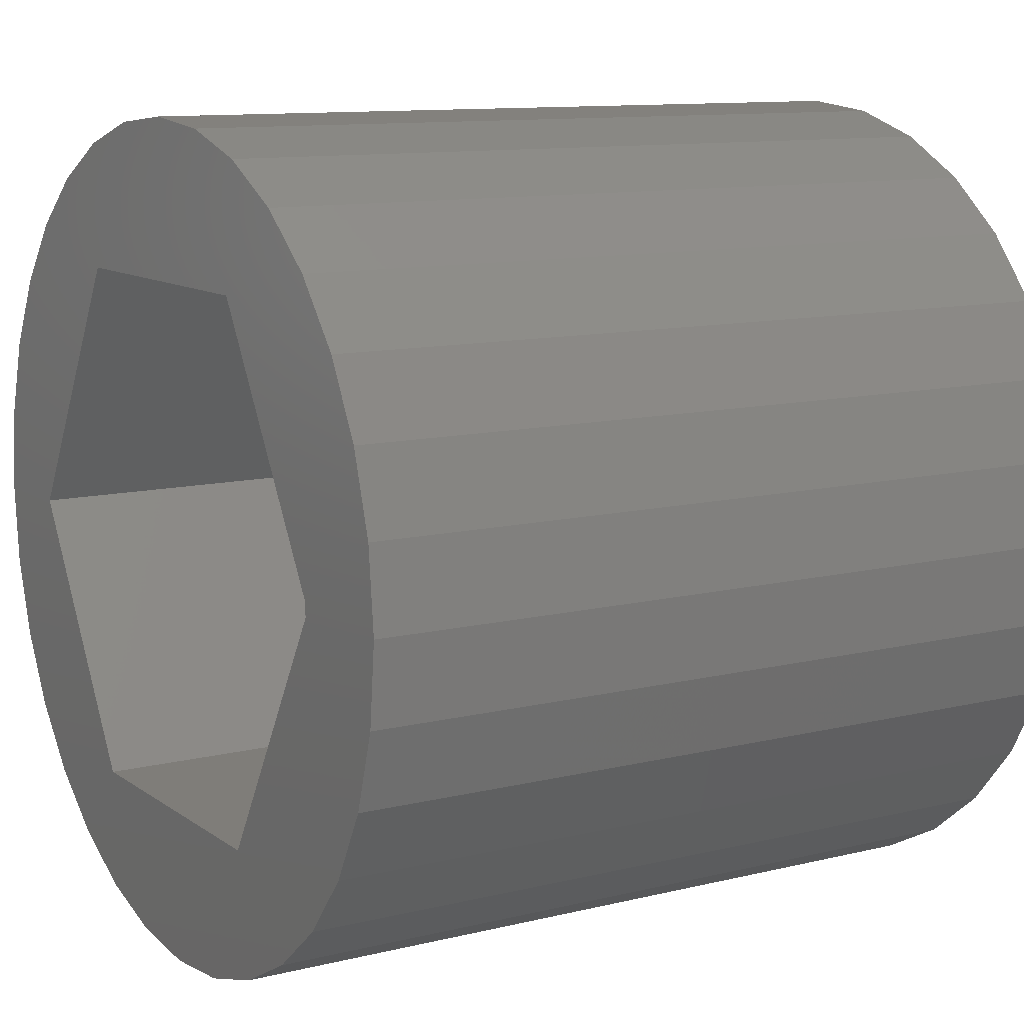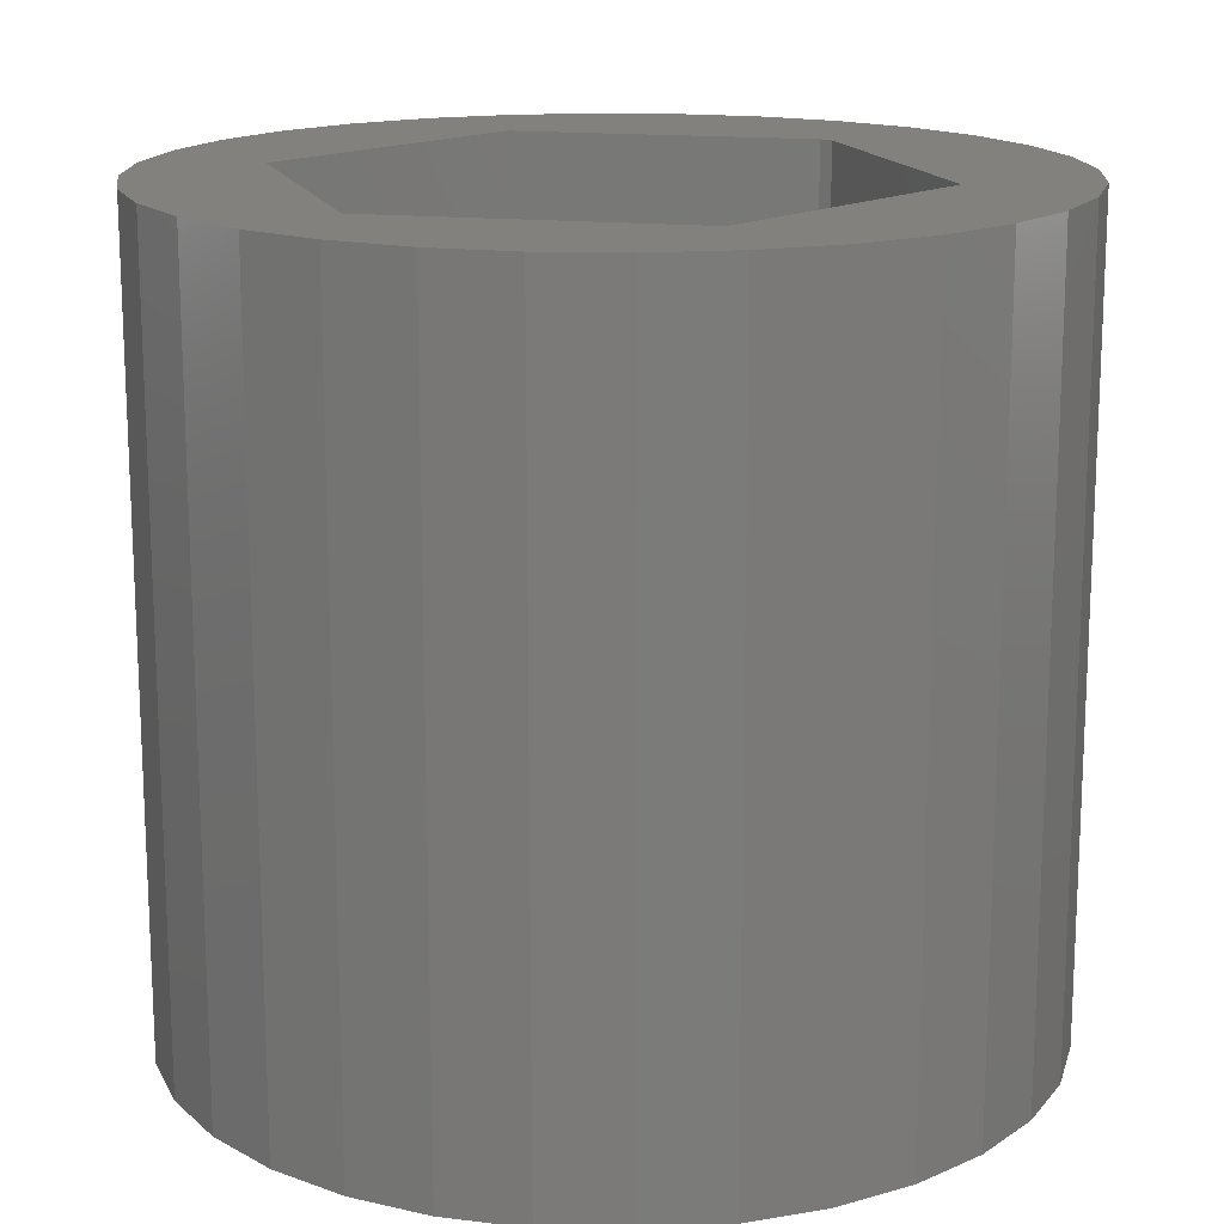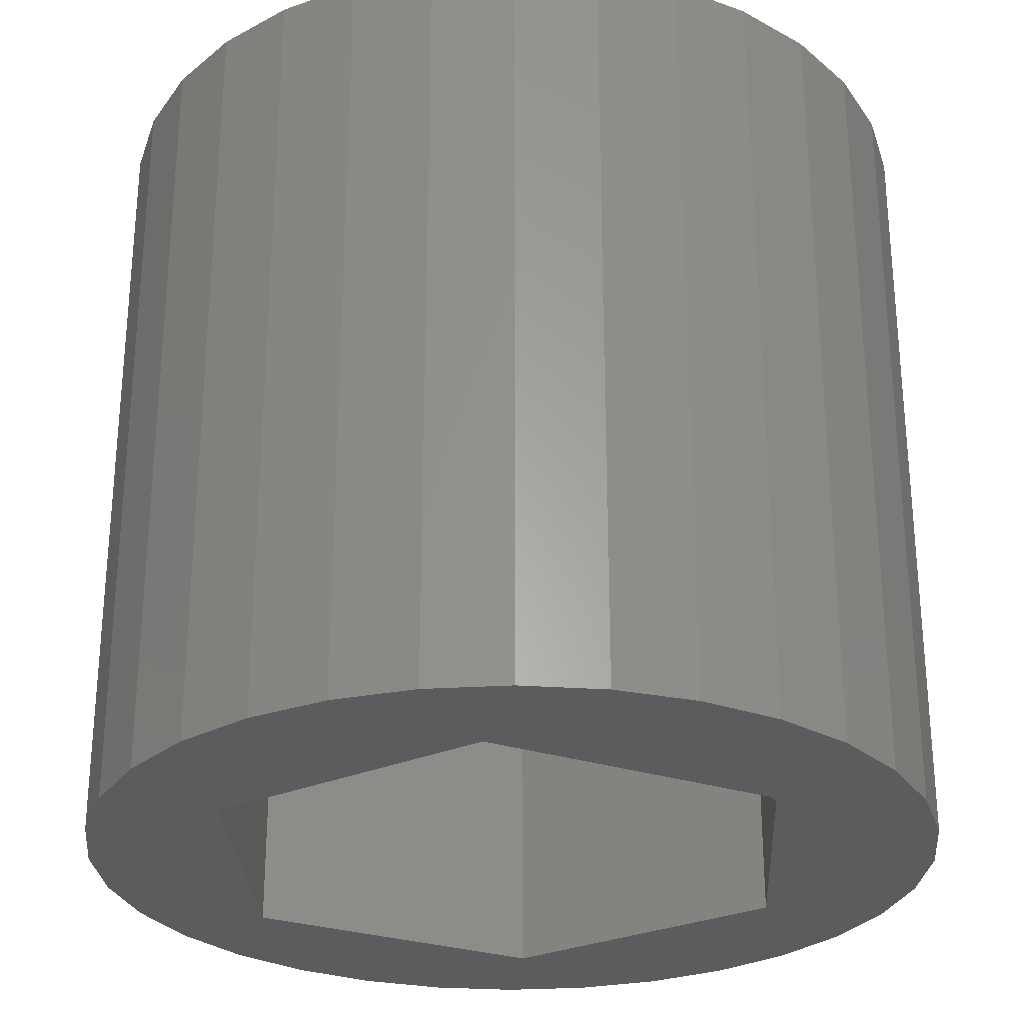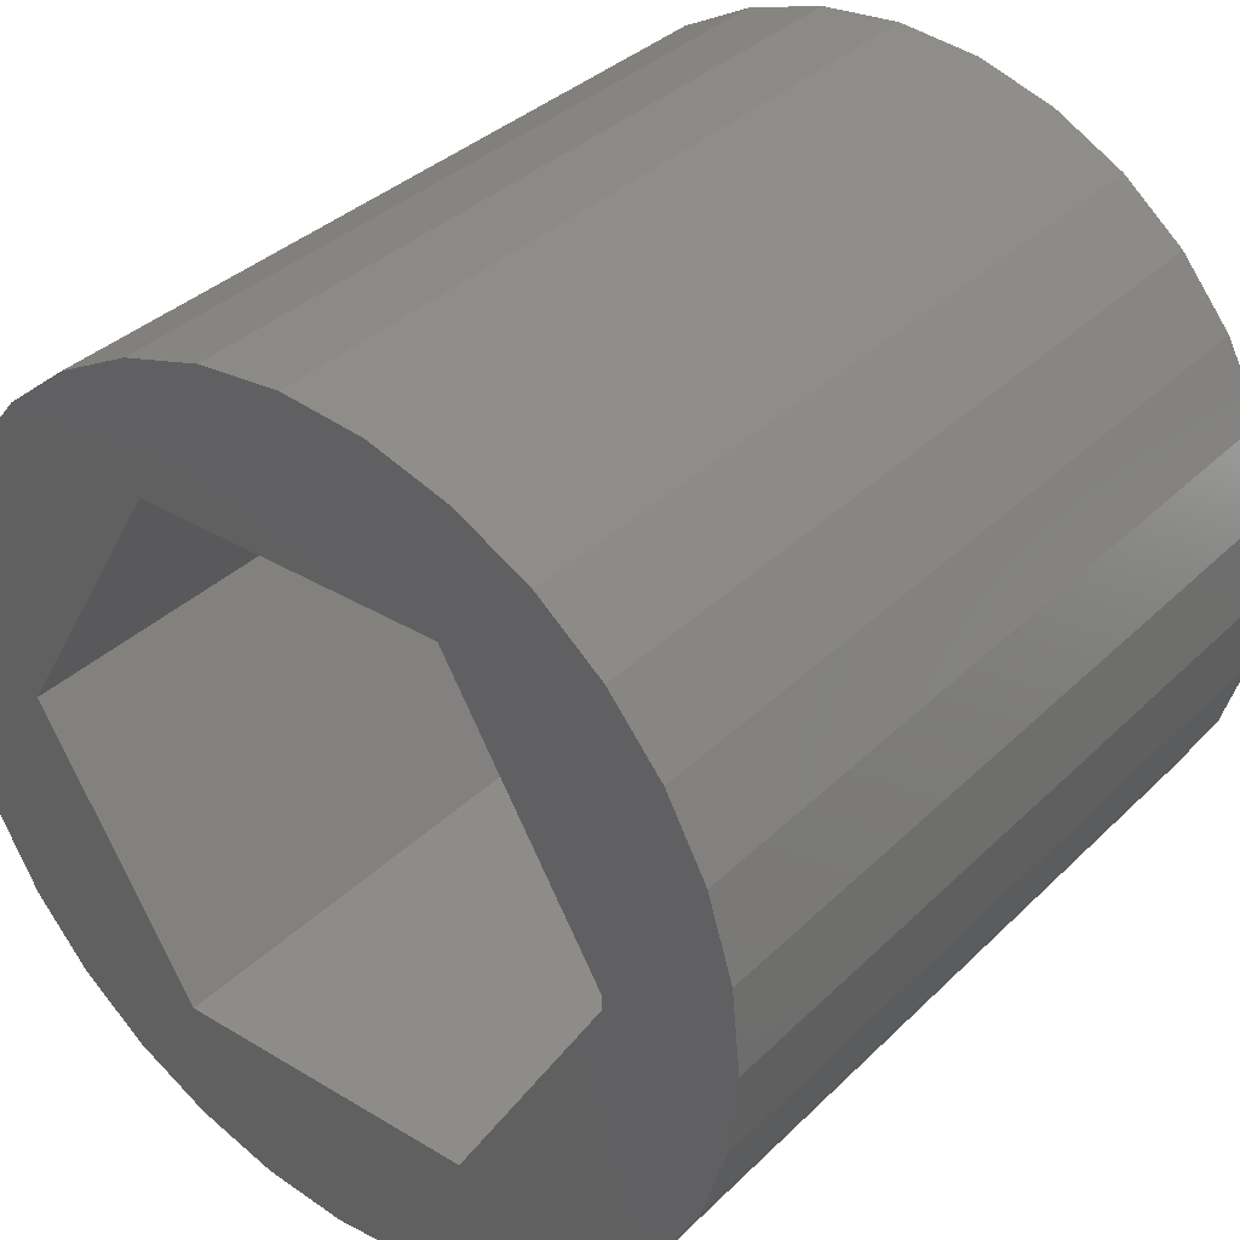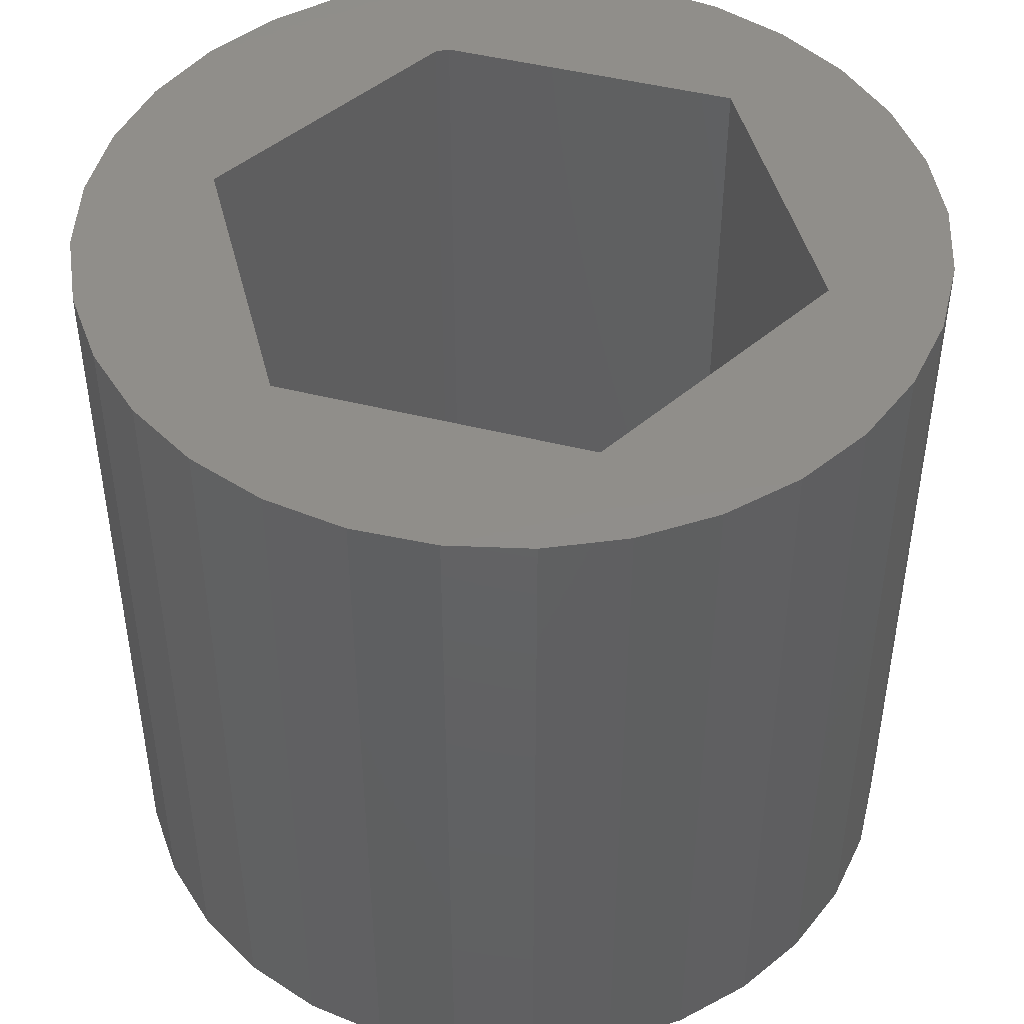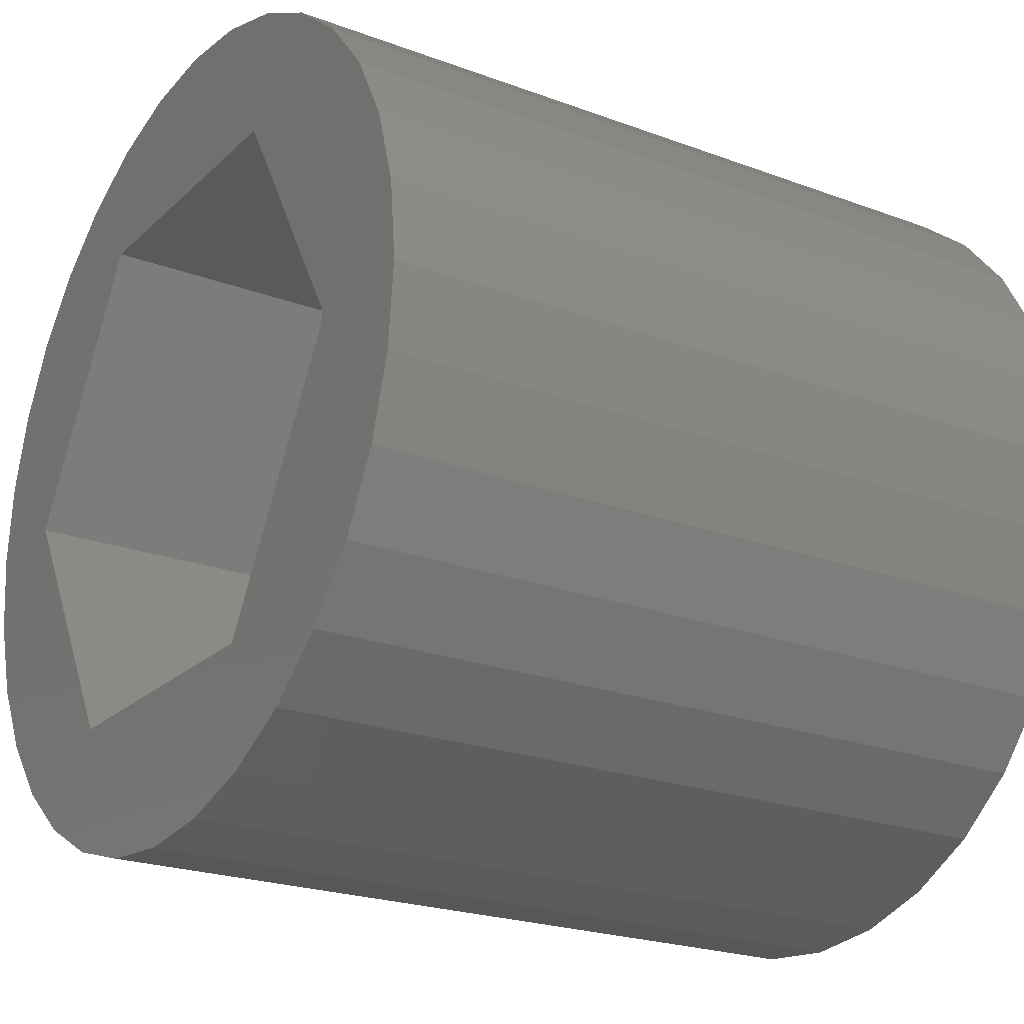
<metadata>
{"format":"stl","ext":"stl","renderer":"f3d","projection":"perspective","resolution":1024,"background":"white","views":[{"elev":11.0,"azim":58.7,"up":"+Y"},{"elev":16.0,"azim":-47.6,"up":"+Z"},{"elev":-28.1,"azim":33.4,"up":"+Z"},{"elev":35.6,"azim":38.4,"up":"+Y"},{"elev":46.1,"azim":-104.2,"up":"+Z"},{"elev":-22.4,"azim":57.1,"up":"+Y"}]}
</metadata>
<code>
# stl→obj: 78 verts, 156 faces
v 0.2851 0.006742 0.75
v 0.141 0.2529 0.75
v 0.2851 0.006742 0
v 0.141 0.2529 0
v 0.141 -0.2529 0.75
v 0.2851 -0.006742 0.75
v 0.141 -0.2529 0
v 0.2851 -0.006742 0
v 0.339 0.2237 0.75
v 0.2889 0.2847 0.75
v 0.2279 0.3348 0.75
v 0.1583 0.372 0.75
v 0.08274 0.3949 0.75
v -0.1488 0.2529 0.75
v 0.004194 0.4026 0.75
v -0.07436 0.3949 0.75
v -0.1499 0.372 0.75
v -0.2195 0.3348 0.75
v -0.2805 0.2847 0.75
v -0.3306 0.2237 0.75
v -0.2969 0 0.75
v -0.1488 -0.2529 0.75
v -0.3984 4.931e-17 0.75
v -0.3907 -0.07855 0.75
v -0.3678 -0.1541 0.75
v -0.3306 -0.2237 0.75
v -0.2805 -0.2847 0.75
v -0.2195 -0.3348 0.75
v -0.1499 -0.372 0.75
v -0.07436 -0.3949 0.75
v 0.004194 -0.4026 0.75
v 0.08274 -0.3949 0.75
v 0.1583 -0.372 0.75
v 0.2279 -0.3348 0.75
v 0.2889 -0.2847 0.75
v 0.339 -0.2237 0.75
v 0.3762 -0.1541 0.75
v -0.3678 0.1541 0.75
v -0.3907 0.07855 0.75
v 0.4068 0 0.75
v 0.3991 0.07855 0.75
v 0.3762 0.1541 0.75
v 0.3991 -0.07855 0.75
v -0.1488 0.2529 0
v 0.08274 0.3949 0
v 0.1583 0.372 0
v 0.2279 0.3348 0
v 0.2889 0.2847 0
v 0.339 0.2237 0
v -0.2969 0 0
v -0.3306 0.2237 0
v -0.2805 0.2847 0
v -0.2195 0.3348 0
v -0.1499 0.372 0
v -0.07436 0.3949 0
v 0.004194 0.4026 0
v -0.1488 -0.2529 0
v 0.1583 -0.372 0
v 0.08274 -0.3949 0
v 0.004194 -0.4026 0
v -0.07436 -0.3949 0
v -0.1499 -0.372 0
v -0.2195 -0.3348 0
v -0.2805 -0.2847 0
v -0.3306 -0.2237 0
v -0.3678 -0.1541 0
v -0.3907 -0.07855 0
v -0.3984 4.931e-17 0
v 0.3762 -0.1541 0
v 0.339 -0.2237 0
v 0.2889 -0.2847 0
v 0.2279 -0.3348 0
v -0.3907 0.07855 0
v -0.3678 0.1541 0
v 0.3762 0.1541 0
v 0.3991 0.07855 0
v 0.4068 0 0
v 0.3991 -0.07855 0
f 1 2 3
f 3 2 4
f 5 6 7
f 7 6 8
f 2 9 10
f 2 10 11
f 2 11 12
f 2 12 13
f 2 13 14
f 14 13 15
f 14 15 16
f 14 16 17
f 14 17 18
f 14 18 19
f 14 19 20
f 14 20 21
f 22 21 23
f 22 23 24
f 22 24 25
f 22 25 26
f 22 26 27
f 22 27 28
f 22 28 29
f 22 29 30
f 22 30 31
f 22 31 32
f 22 32 33
f 22 33 5
f 5 33 34
f 5 34 35
f 5 35 36
f 5 36 37
f 21 20 38
f 21 38 39
f 21 39 23
f 1 40 41
f 1 41 42
f 1 42 9
f 1 9 2
f 40 1 43
f 43 1 6
f 43 6 37
f 37 6 5
f 4 44 45
f 4 45 46
f 4 46 47
f 4 47 48
f 4 48 49
f 44 50 51
f 44 51 52
f 44 52 53
f 44 53 54
f 44 54 55
f 44 55 56
f 44 56 45
f 57 7 58
f 57 58 59
f 57 59 60
f 57 60 61
f 57 61 62
f 57 62 63
f 57 63 64
f 57 64 65
f 57 65 66
f 57 66 67
f 57 67 68
f 57 68 50
f 7 69 70
f 7 70 71
f 7 71 72
f 7 72 58
f 50 68 73
f 50 73 74
f 50 74 51
f 3 4 49
f 3 49 75
f 3 75 76
f 3 76 77
f 77 78 3
f 3 78 8
f 78 69 8
f 8 69 7
f 6 1 8
f 8 1 3
f 21 22 50
f 50 22 57
f 22 5 57
f 57 5 7
f 2 14 4
f 4 14 44
f 14 21 44
f 44 21 50
f 77 40 78
f 78 40 43
f 78 43 69
f 69 43 37
f 69 37 70
f 70 37 36
f 70 36 71
f 71 36 35
f 71 35 72
f 72 35 34
f 72 34 58
f 58 34 33
f 58 33 59
f 59 33 32
f 59 32 60
f 60 32 31
f 60 31 61
f 61 31 30
f 61 30 62
f 62 30 29
f 62 29 63
f 63 29 28
f 63 28 64
f 64 28 27
f 64 27 65
f 65 27 26
f 65 26 66
f 66 26 25
f 66 25 67
f 67 25 24
f 67 24 68
f 68 24 23
f 68 23 73
f 73 23 39
f 73 39 74
f 74 39 38
f 74 38 51
f 51 38 20
f 51 20 52
f 52 20 19
f 52 19 53
f 53 19 18
f 53 18 54
f 54 18 17
f 54 17 55
f 55 17 16
f 55 16 56
f 56 16 15
f 56 15 45
f 45 15 13
f 45 13 46
f 46 13 12
f 46 12 47
f 47 12 11
f 47 11 48
f 48 11 10
f 48 10 49
f 49 10 9
f 49 9 75
f 75 9 42
f 75 42 76
f 76 42 41
f 76 41 77
f 77 41 40

</code>
